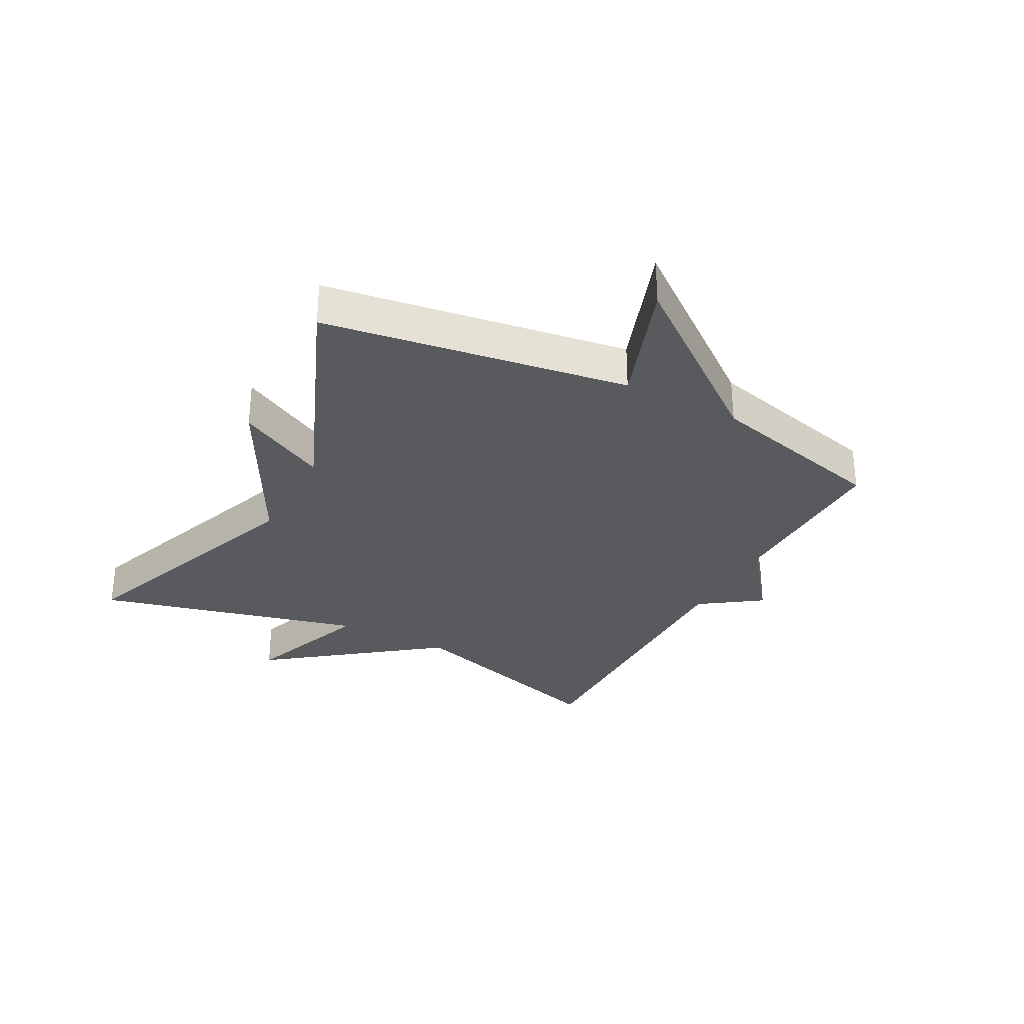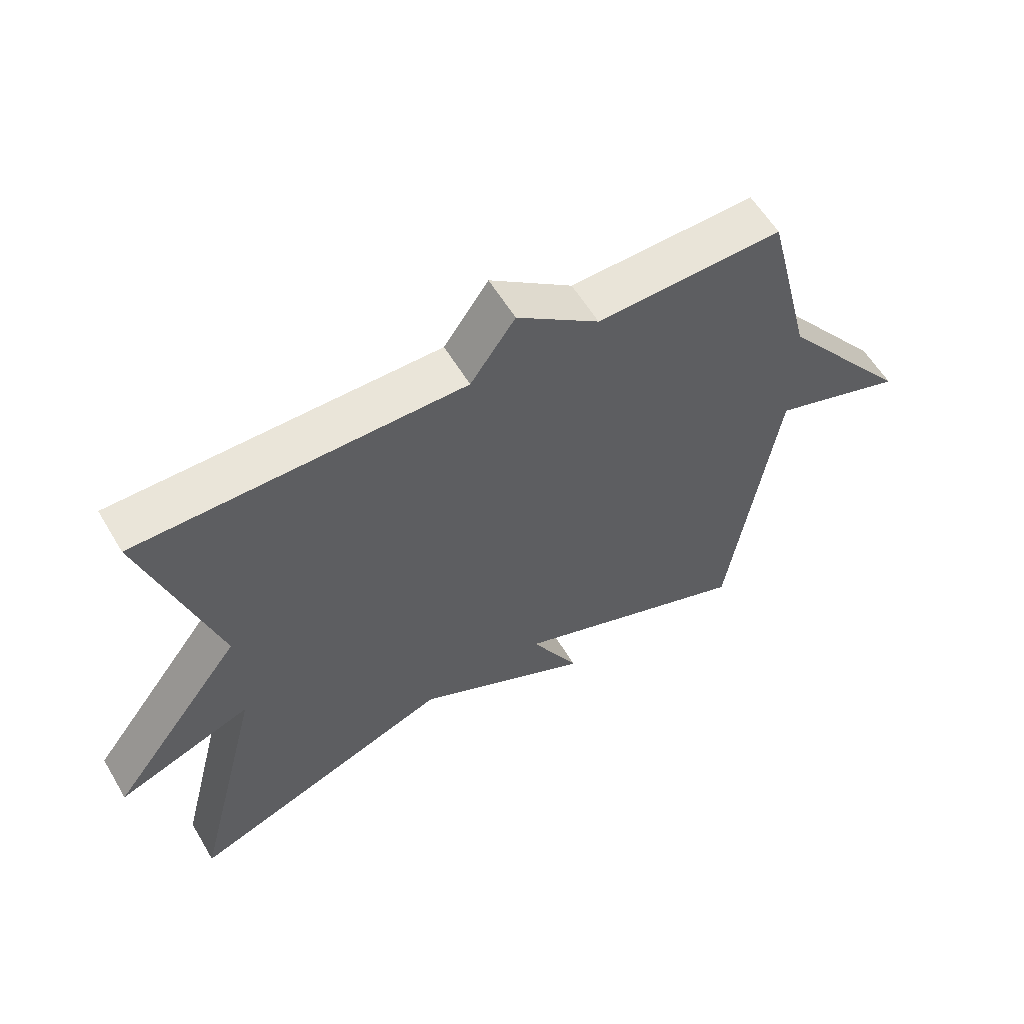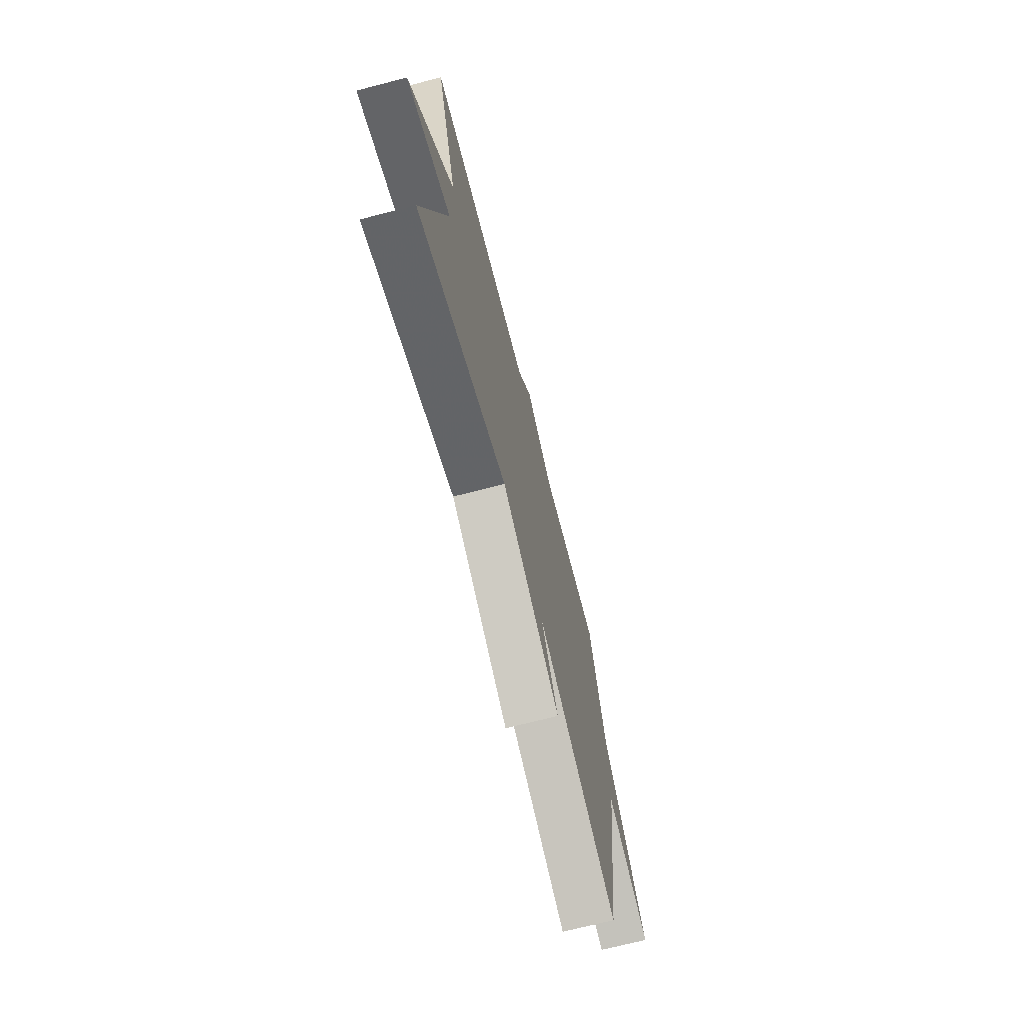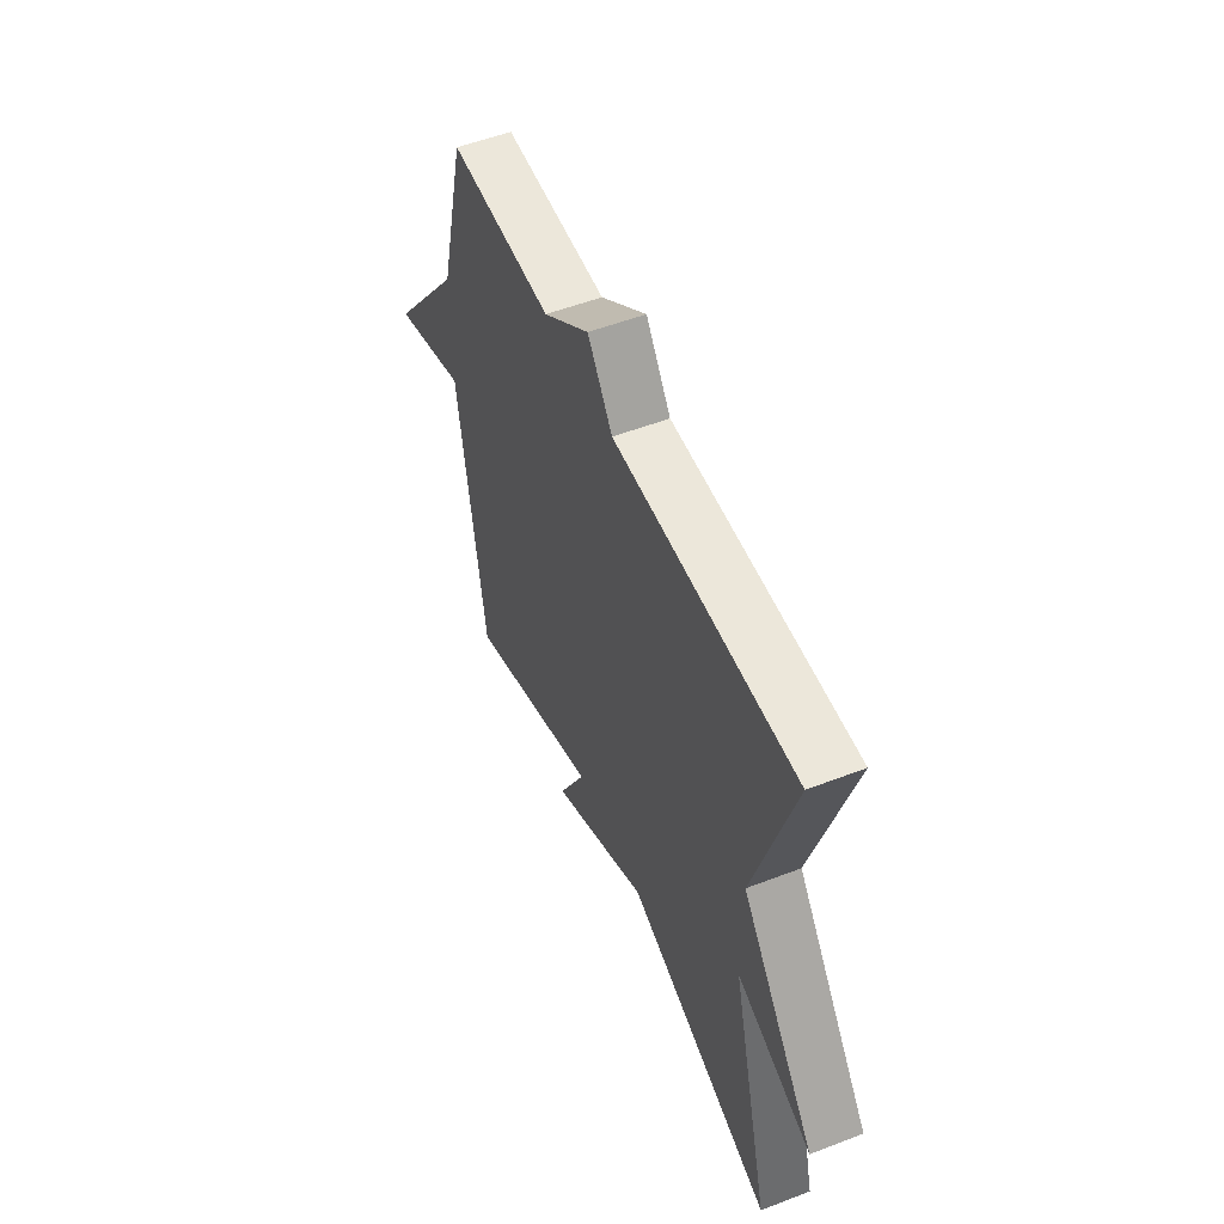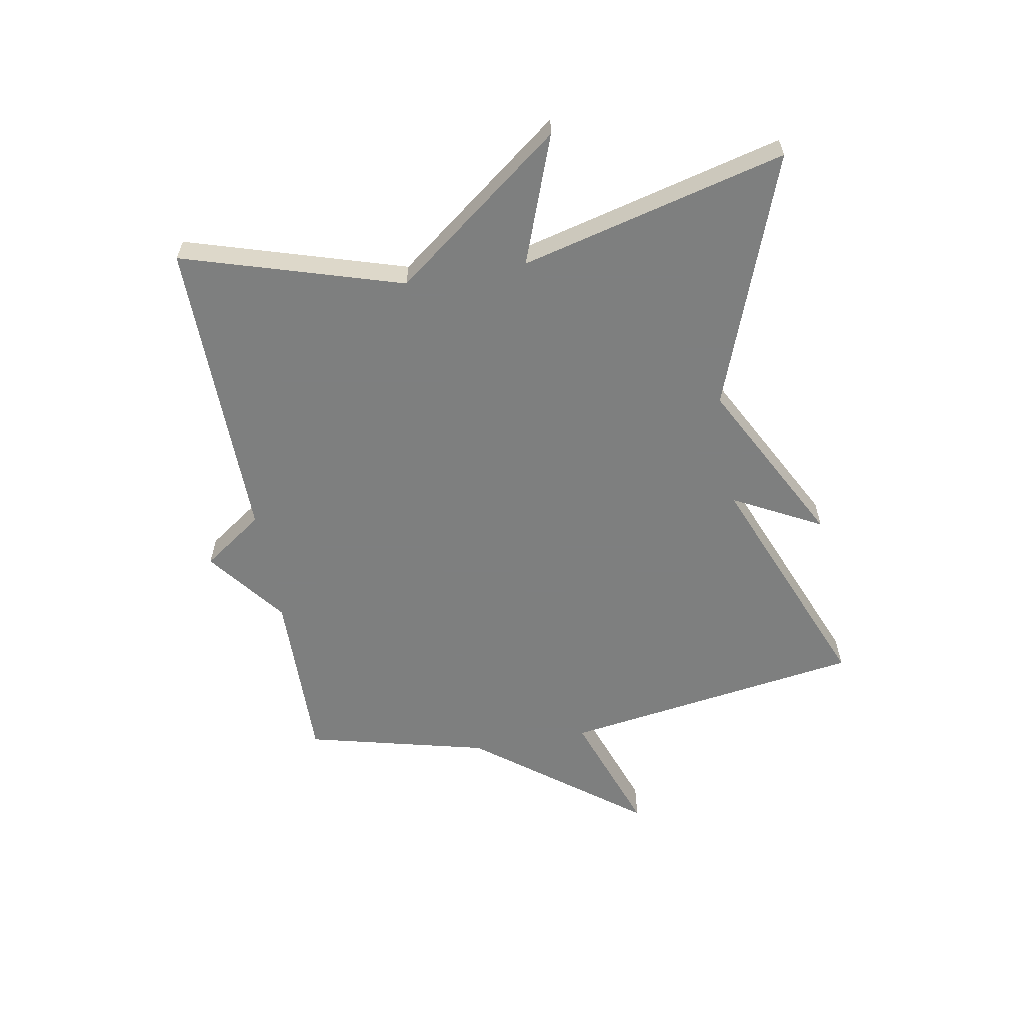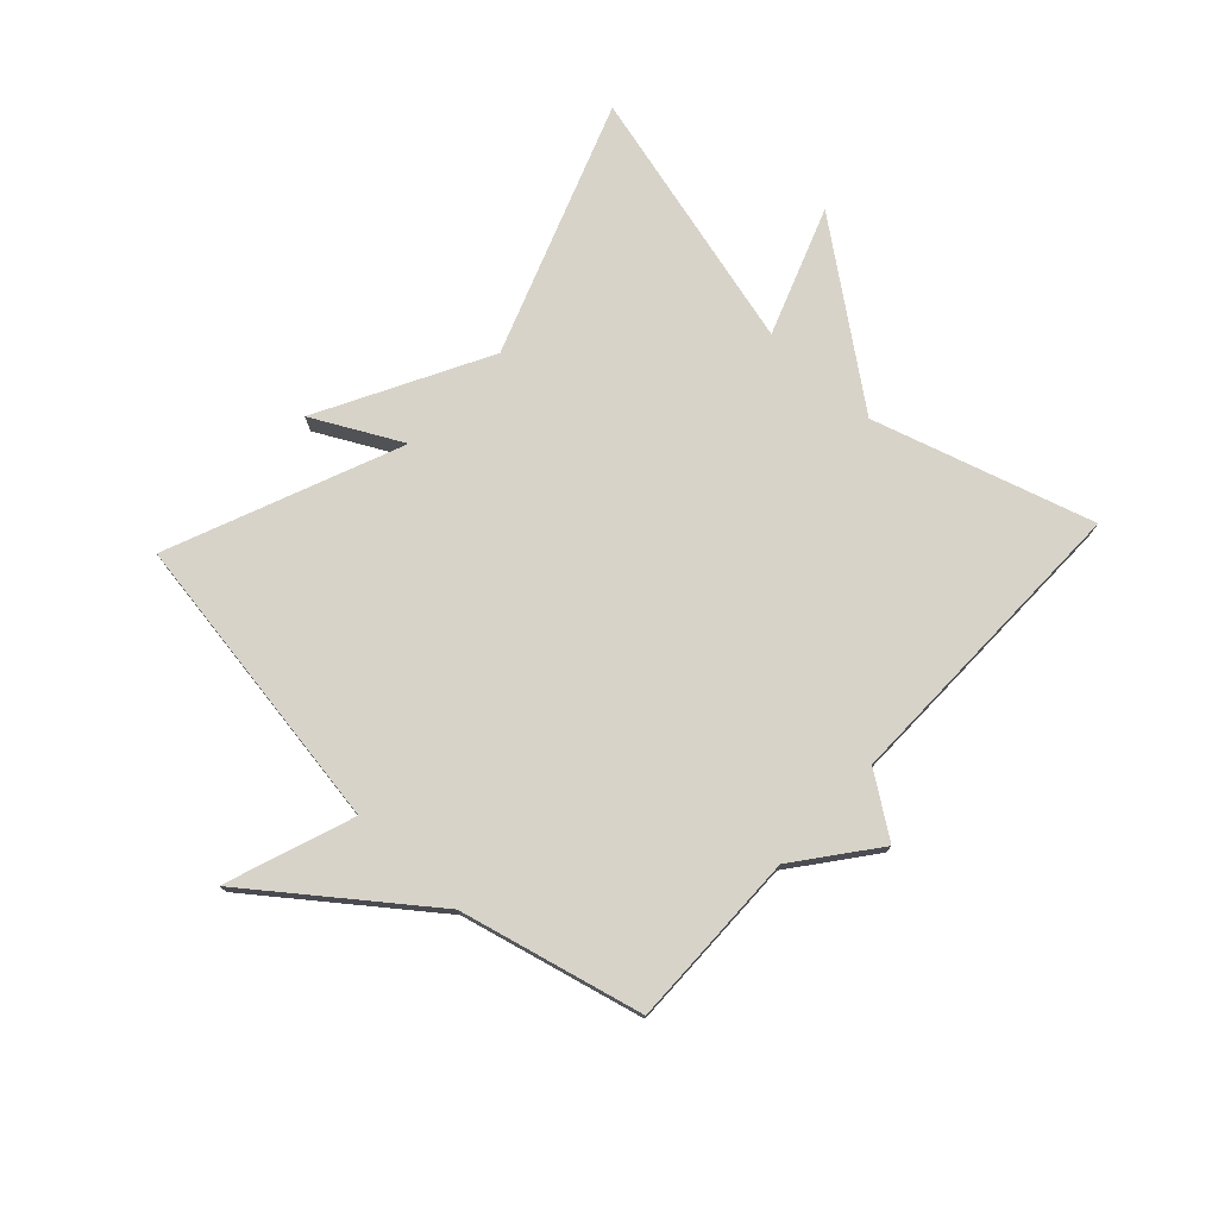
<metadata>
{"format":"obj","ext":"obj","renderer":"f3d","projection":"perspective","resolution":1024,"background":"white","views":[{"elev":-30.8,"azim":-117.9,"up":"+Y"},{"elev":58.8,"azim":149.3,"up":"+Z"},{"elev":-70.5,"azim":104.5,"up":"+Z"},{"elev":53.2,"azim":67.6,"up":"+Z"},{"elev":-59.6,"azim":100.2,"up":"+Y"},{"elev":75.8,"azim":-46.9,"up":"+Y"}]}
</metadata>
<code>
v -0.5 0.07 -0.5
v -0.575 0.07 -0.001
v -0.786 0.07 -0.076
v -0.575 0.07 0.199
v -0.5 0.07 0.5
v -0.208 0.07 0.495
v -0.078 0.07 0.595
v -0.008 0.07 0.495
v 0.5 0.07 0.5
v 0.389 0.07 0.138
v 0.6 0.07 -0.14
v 0.389 0.07 -0.062
v 0.5 0.07 -0.5
v 0.082 0.07 -0.345
v -0.195 0.07 -0.491
v -0.118 0.07 -0.345
v -0.5 0 -0.5
v -0.575 0 -0.001
v -0.786 0 -0.076
v -0.575 0 0.199
v -0.5 0 0.5
v -0.208 0 0.495
v -0.078 0 0.595
v -0.008 0 0.495
v 0.5 0 0.5
v 0.389 0 0.138
v 0.6 0 -0.14
v 0.389 0 -0.062
v 0.5 0 -0.5
v 0.082 0 -0.345
v -0.195 0 -0.491
v -0.118 0 -0.345
f 14 15 16
f 12 13 14
f 12 14 16
f 10 11 12
f 16 1 2
f 12 16 2
f 10 12 2
f 8 9 10 2
f 2 3 4
f 8 2 4
f 7 8 4
f 6 7 4
f 4 5 6
f 32 31 30
f 30 29 28
f 32 30 28
f 28 27 26
f 18 17 32
f 18 32 28
f 18 28 26
f 18 26 25 24
f 20 19 18
f 20 18 24
f 20 24 23
f 20 23 22
f 22 21 20
f 1 17 18 2
f 2 18 19 3
f 3 19 20 4
f 4 20 21 5
f 5 21 22 6
f 6 22 23 7
f 7 23 24 8
f 8 24 25 9
f 9 25 26 10
f 10 26 27 11
f 11 27 28 12
f 12 28 29 13
f 13 29 30 14
f 14 30 31 15
f 15 31 32 16
f 16 32 17 1

</code>
